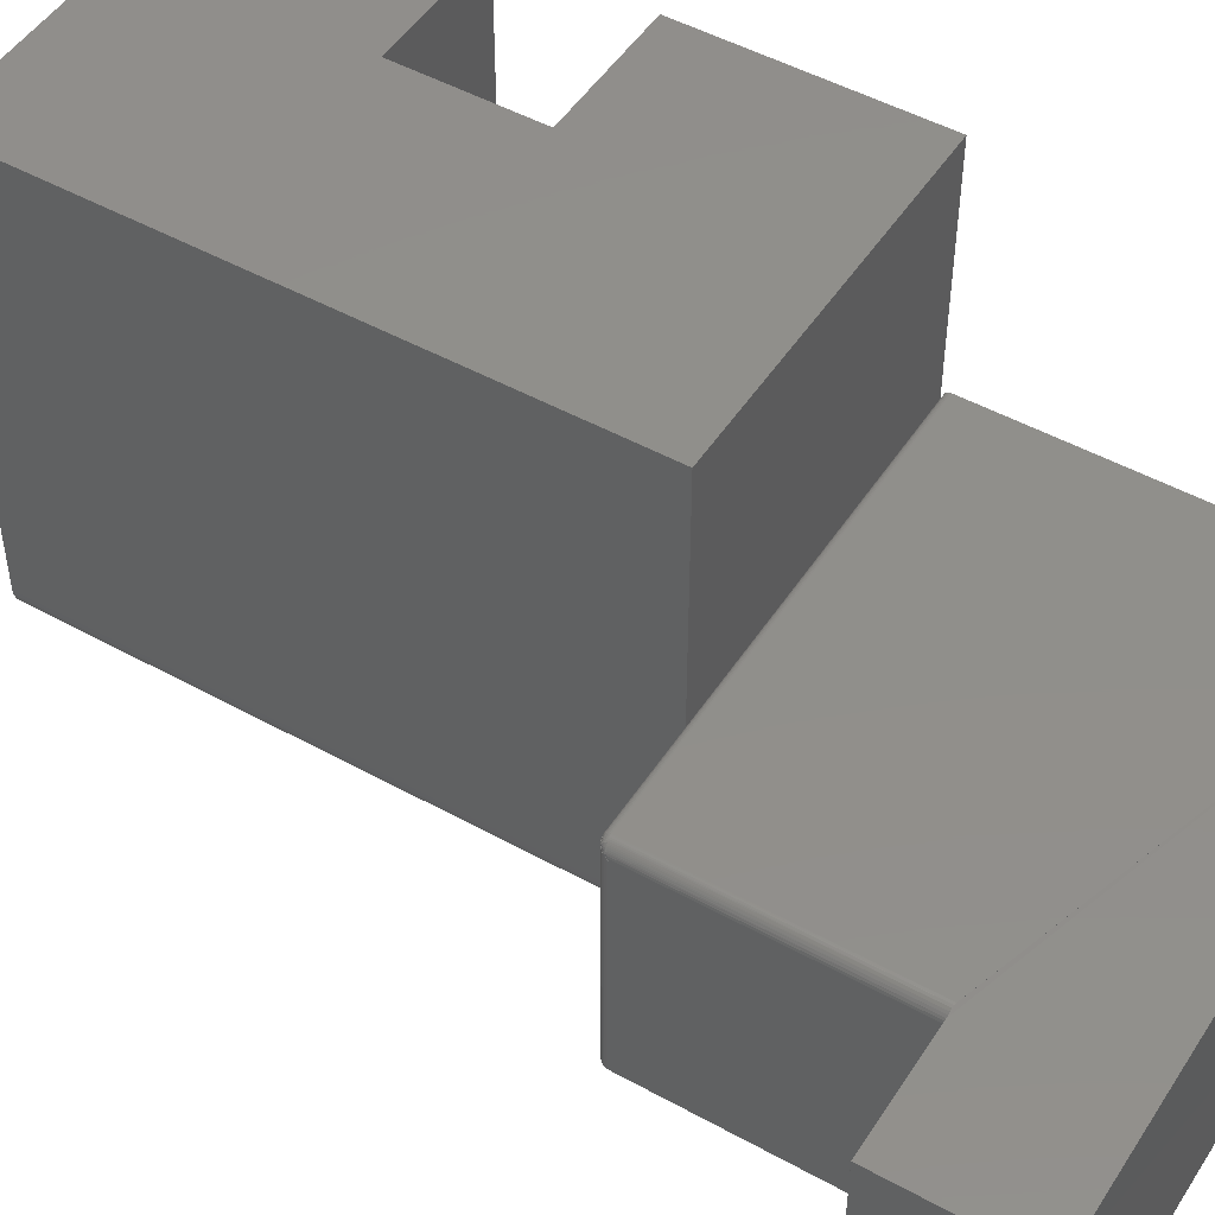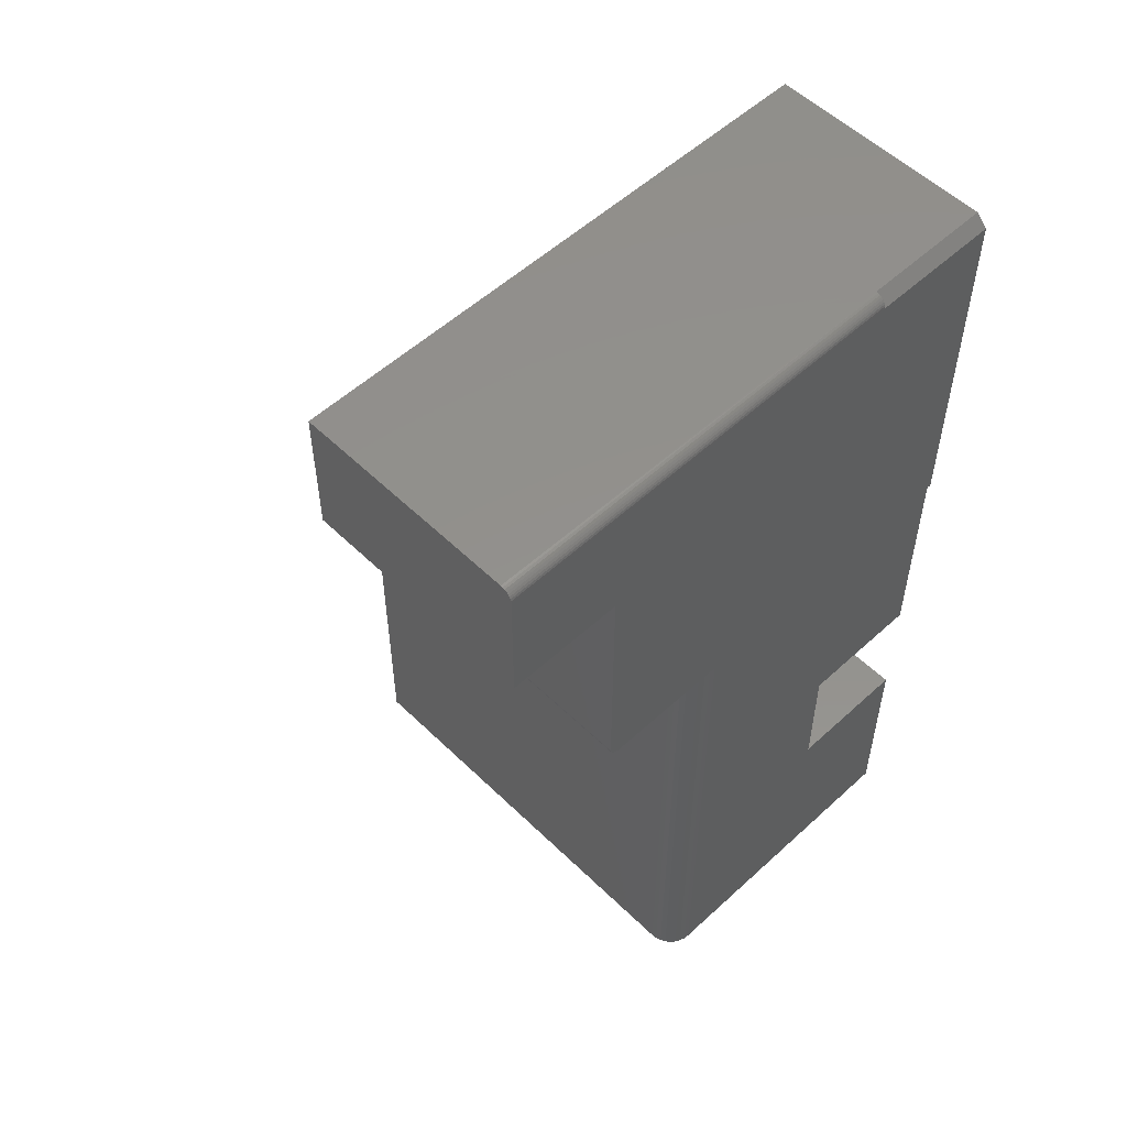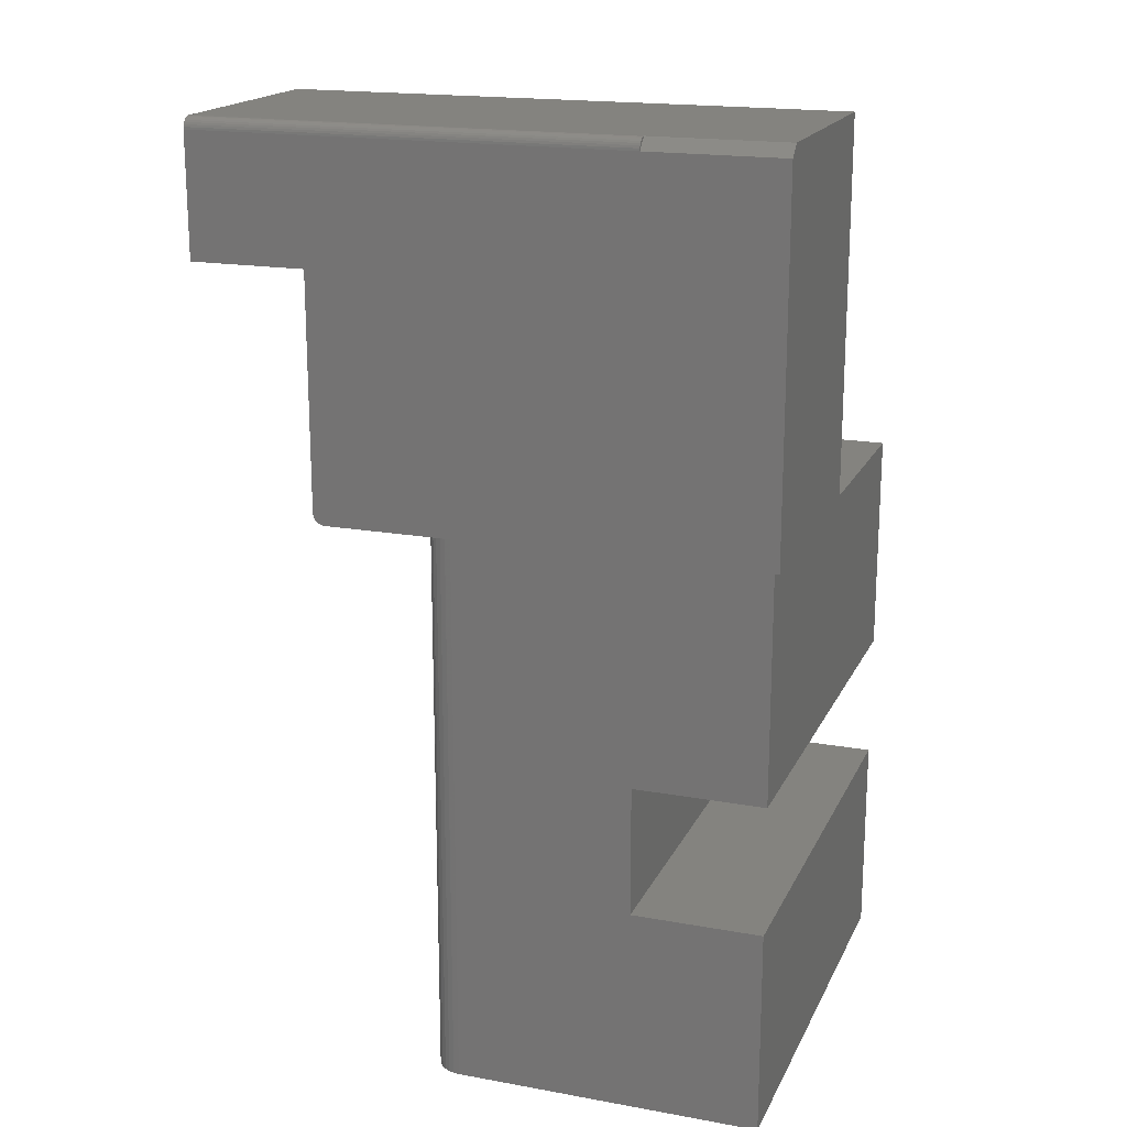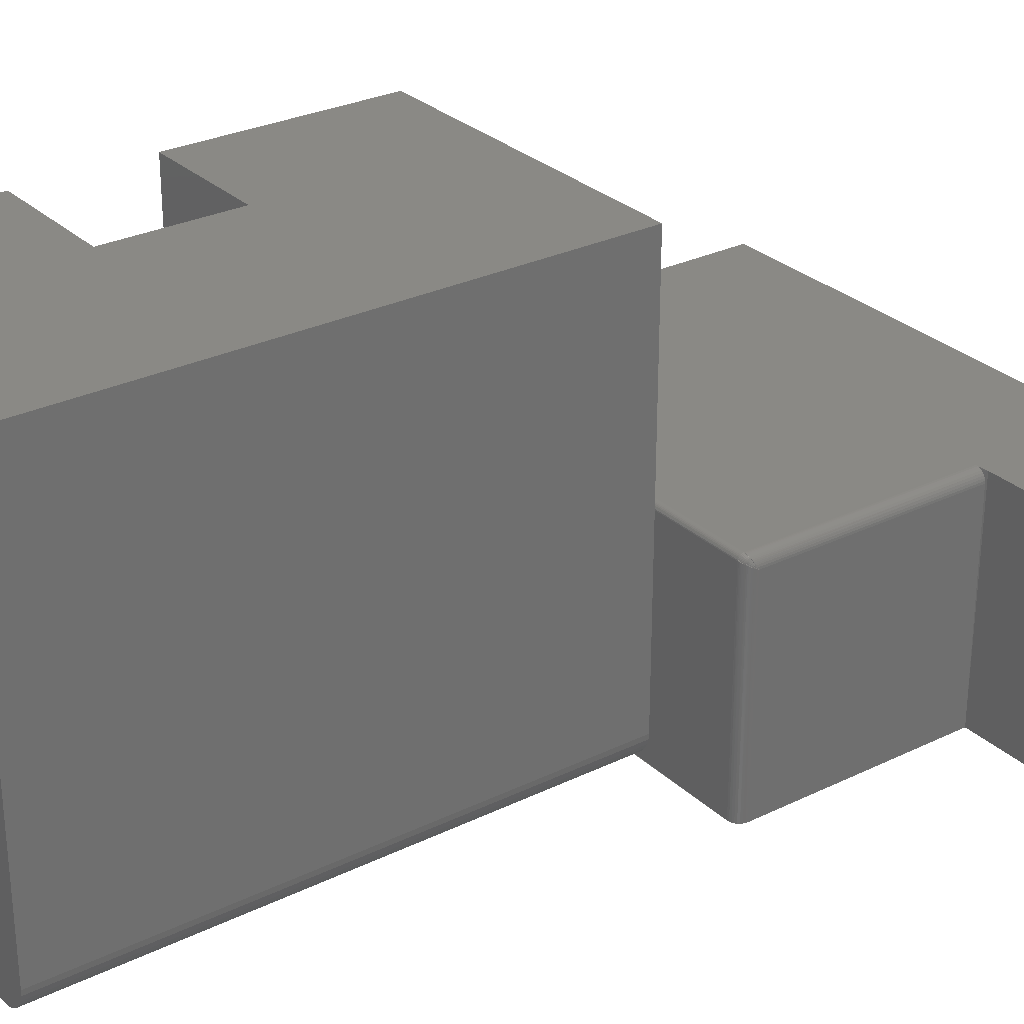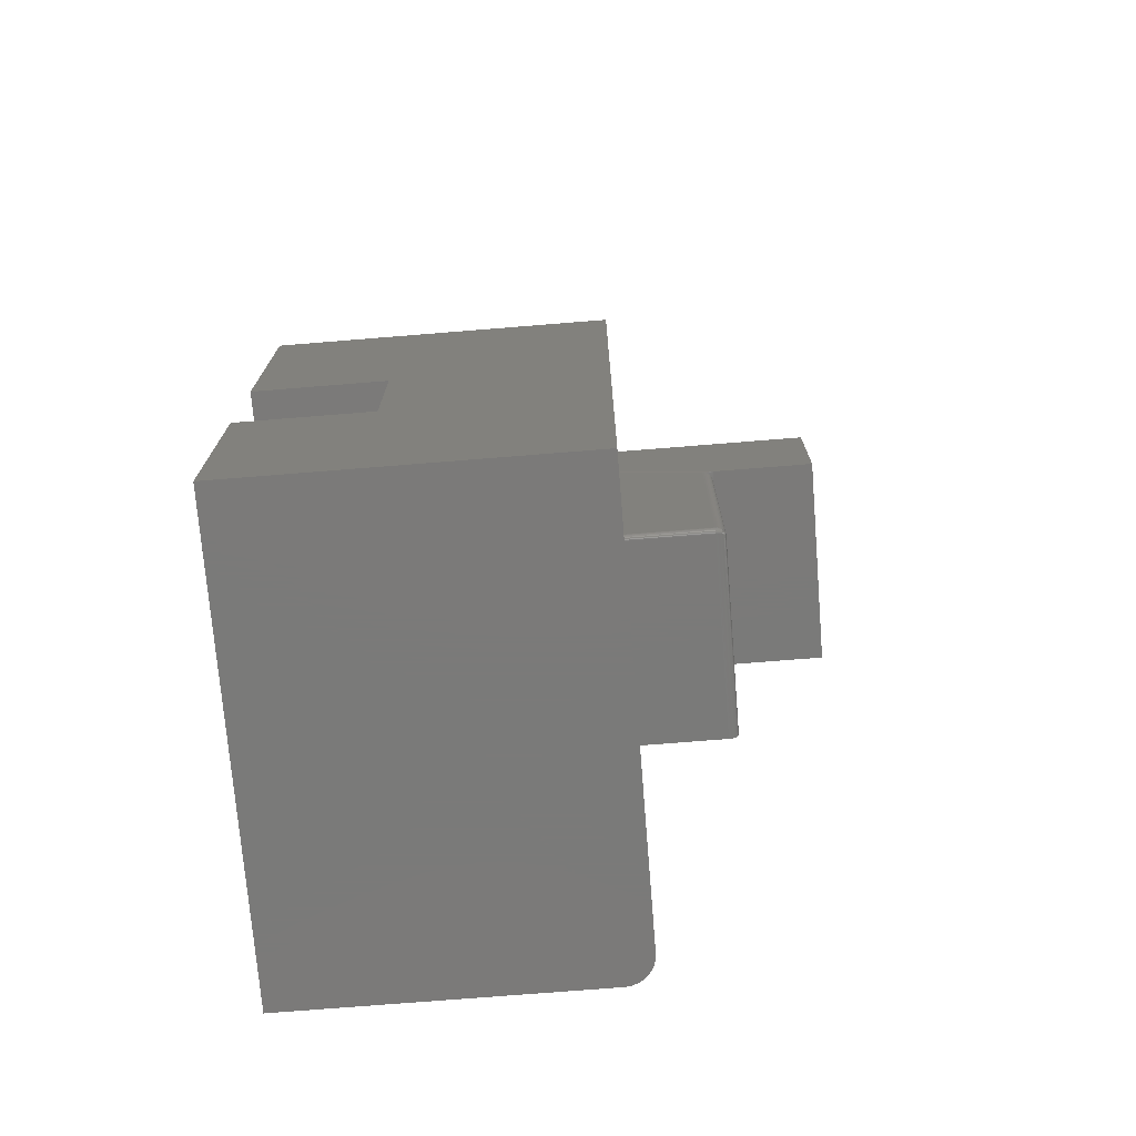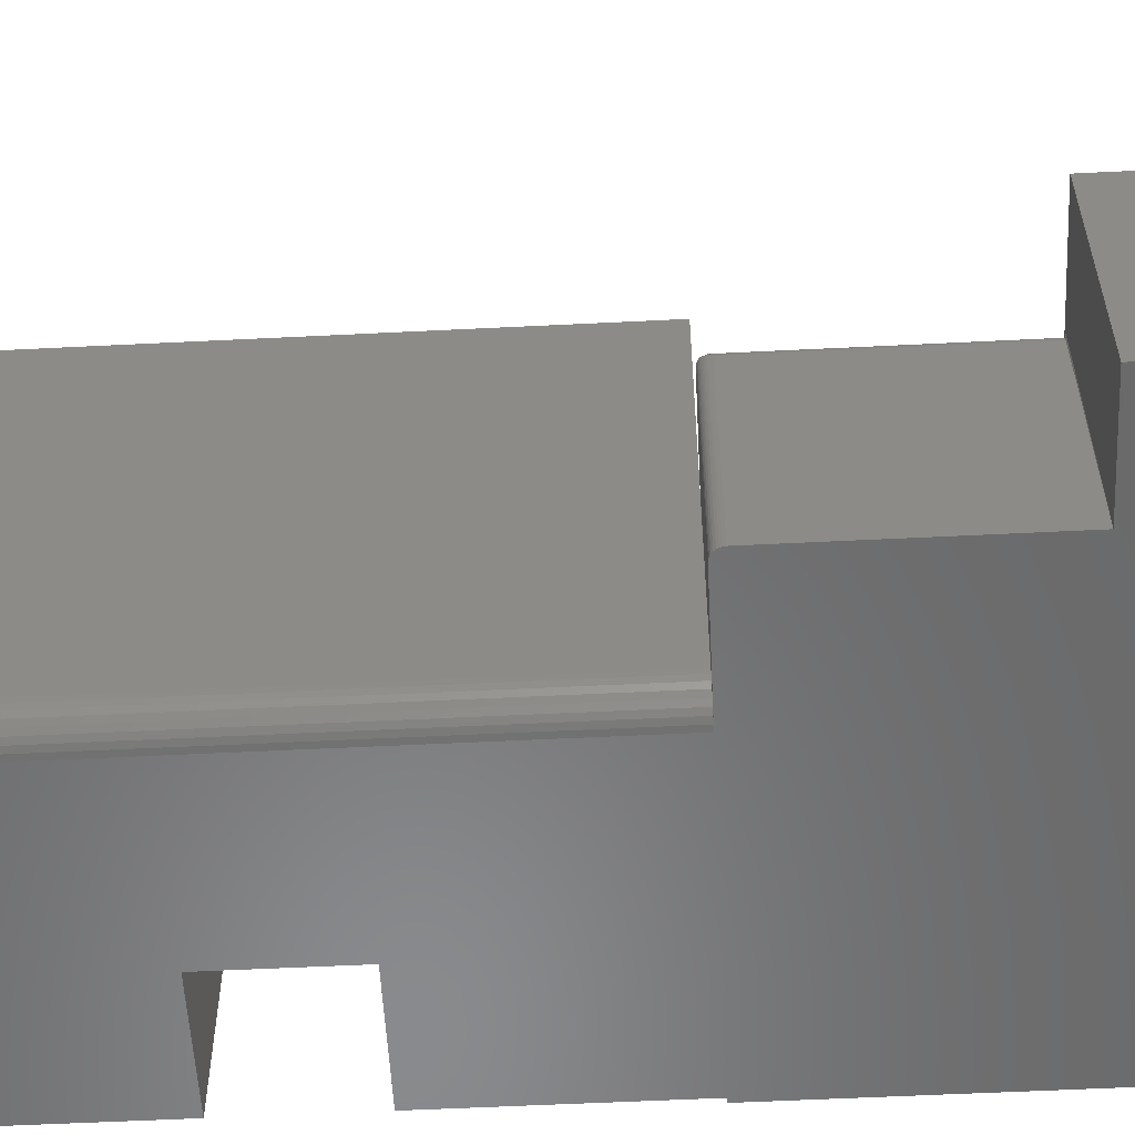
<metadata>
{"format":"stl","ext":"stl","renderer":"f3d","projection":"perspective","resolution":1024,"background":"white","views":[{"elev":48.9,"azim":-58.4,"up":"+Y"},{"elev":54.3,"azim":-44.2,"up":"+Z"},{"elev":18.2,"azim":19.3,"up":"+Z"},{"elev":28.5,"azim":-126.2,"up":"+Y"},{"elev":-73.4,"azim":-175.4,"up":"+Z"},{"elev":-56.1,"azim":-87.0,"up":"+Y"}]}
</metadata>
<code>
# stl→obj: 139 verts, 273 faces
v -0.05469 0.009646 0.748
v -0.05469 9.541e-18 0.5703
v -0.05469 1.86e-17 0.7336
v -0.05469 0.3203 0.5703
v -0.05469 0.01258 0.7489
v -0.05469 0.01562 0.7492
v -0.05469 0.3203 0.7492
v -0.05469 0.0003002 0.7366
v -0.05469 0.001189 0.7395
v -0.05469 0.002633 0.7422
v -0.05469 0.004576 0.7446
v -0.05469 0.006944 0.7465
v 0.5312 0.3203 0.7492
v 0.5313 0.01562 0.7489
v 0.5312 0.001189 0.7395
v 0.5312 0.0003002 0.7366
v 0.5313 5.112e-17 0.7333
v 0.5313 0.007812 0.7411
v 0.5312 0.01258 0.7489
v 0.5312 0.009646 0.748
v 0.5312 0.006944 0.7465
v 0.5312 0.004576 0.7446
v 0.5312 0.002633 0.7422
v 0.7109 6.109e-17 0.7333
v 0.09951 1.81e-17 0.5703
v 0.1016 1.821e-17 0.5703
v 0.1016 8.674e-19 0.2578
v 0.1019 7.148e-19 0.2548
v 0.1028 6.015e-19 0.2518
v 0.1042 5.317e-19 0.2491
v 0.1061 5.081e-19 0.2468
v 0.1085 5.317e-19 0.2448
v 0.1112 6.015e-19 0.2434
v 0.1141 7.148e-19 0.2425
v 0.1172 8.674e-19 0.2422
v 0.2891 1.041e-17 0.2422
v 0.7047 3.348e-17 0.2422
v 0.7109 3.383e-17 0.2422
v 0.7047 1.665e-17 -0.06094
v 0.5292 6.912e-18 -0.06094
v 0.5292 -2.83e-18 -0.2364
v 0.2891 -3.166e-17 -0.5156
v 0.7047 6.912e-18 -0.2364
v 0.7047 -8.587e-18 -0.5156
v 0.7109 0.01562 0.7489
v 0.7109 0.319 0.2457
v 0.7109 0.3202 0.2485
v 0.7109 0.3203 0.25
v 0.7109 0.3197 0.247
v 0.7109 0.3125 0.2422
v 0.7109 0.314 0.2423
v 0.7109 0.3155 0.2428
v 0.7109 0.3168 0.2435
v 0.7109 0.318 0.2445
v 0.7109 0.3203 0.7489
v 0.09951 0.3203 0.5703
v 0.1141 0.32 0.5693
v 0.1172 0.3203 0.5703
v 0.1172 0.3203 0.25
v 0.1112 0.3191 0.5693
v 0.1085 0.3177 0.5693
v 0.1061 0.3157 0.5693
v 0.1042 0.3134 0.5693
v 0.1028 0.3107 0.5693
v 0.1019 0.3077 0.5693
v 0.1016 0.3047 0.5693
v 0.1016 0.3047 0.2578
v 0.1019 0.3077 0.2563
v 0.1155 0.3202 0.25
v 0.1138 0.3199 0.2502
v 0.1121 0.3195 0.2504
v 0.109 0.318 0.2511
v 0.1076 0.3171 0.2516
v 0.1063 0.3159 0.2522
v 0.1052 0.3147 0.2528
v 0.1042 0.3133 0.2535
v 0.1033 0.3119 0.2542
v 0.1026 0.3103 0.255
v 0.1105 0.3188 0.2507
v 0.2508 0.03144 -0.5156
v 0.2508 0.03144 0.2422
v 0.25 0.03906 0.2422
v 0.25 0.03906 -0.06094
v 0.25 0.03906 -0.2364
v 0.25 0.03906 -0.5156
v 0.253 0.02411 0.2422
v 0.253 0.02411 -0.5156
v 0.2566 0.01736 0.2422
v 0.2566 0.01736 -0.5156
v 0.2614 0.01144 0.2422
v 0.2614 0.01144 -0.5156
v 0.2674 0.006583 0.2422
v 0.2674 0.006583 -0.5156
v 0.2741 0.002973 0.2422
v 0.2741 0.002973 -0.5156
v 0.2814 0.0007506 0.2422
v 0.2814 0.0007506 -0.5156
v 0.1172 0.3125 0.2422
v 0.1155 0.3125 0.2423
v 0.1019 0.3062 0.2548
v 0.1026 0.3075 0.2522
v 0.1033 0.3083 0.2506
v 0.1042 0.309 0.2492
v 0.1052 0.3097 0.2478
v 0.1063 0.3103 0.2466
v 0.1076 0.3109 0.2454
v 0.109 0.3114 0.2445
v 0.1105 0.3118 0.2437
v 0.1138 0.3123 0.2426
v 0.1121 0.3121 0.243
v 0.25 0.6328 -0.2364
v 0.25 0.6328 -0.5156
v 0.25 0.6328 -0.06094
v 0.25 0.3125 0.2422
v 0.25 0.6328 0.2422
v 0.7047 0.6328 -0.5156
v 0.5292 0.6328 -0.06094
v 0.7047 0.6328 -0.06094
v 0.5292 0.6328 -0.2364
v 0.7047 0.6328 -0.2364
v 0.2555 0.3125 0.2422
v 0.7047 0.3125 0.2422
v 0.7047 0.6328 0.2422
v 0.1172 0.3202 0.2485
v 0.1172 0.3197 0.247
v 0.1172 0.319 0.2457
v 0.1172 0.318 0.2445
v 0.1172 0.3168 0.2435
v 0.1172 0.3155 0.2428
v 0.1172 0.314 0.2423
v 0.108 0.316 0.2475
v 0.1082 0.3169 0.2486
v 0.103 0.3092 0.2514
v 0.1029 0.3102 0.2523
v 0.103 0.3111 0.2533
v 0.1085 0.3176 0.2499
v 0.1085 0.3126 0.2449
v 0.1082 0.3139 0.2456
v 0.108 0.315 0.2465
f 1 2 3
f 4 2 1
f 4 1 5
f 4 5 6
f 4 6 7
f 8 9 10
f 8 10 11
f 8 11 12
f 8 12 1
f 8 1 3
f 13 7 14
f 14 7 6
f 15 16 17
f 18 14 19
f 18 19 20
f 18 20 21
f 18 21 22
f 18 22 23
f 18 23 15
f 18 15 17
f 2 17 3
f 24 17 2
f 24 2 25
f 24 25 26
f 24 26 27
f 24 27 28
f 24 28 29
f 24 29 30
f 24 30 31
f 24 31 32
f 24 32 33
f 24 33 34
f 24 34 35
f 24 35 36
f 24 36 37
f 24 37 38
f 39 37 40
f 40 37 36
f 40 36 41
f 41 36 42
f 41 42 43
f 43 42 44
f 14 18 45
f 45 18 17
f 45 17 24
f 46 47 48
f 49 47 46
f 24 38 50
f 24 50 51
f 24 51 52
f 24 52 53
f 24 53 54
f 24 54 46
f 24 46 48
f 24 48 55
f 24 55 45
f 45 55 14
f 14 55 13
f 14 6 19
f 19 6 5
f 19 5 20
f 20 5 1
f 20 1 21
f 21 1 12
f 21 12 22
f 22 12 11
f 22 11 23
f 23 11 10
f 23 10 15
f 15 10 9
f 15 9 16
f 16 9 8
f 16 8 17
f 17 8 3
f 56 55 57
f 58 57 55
f 4 7 13
f 13 55 4
f 4 55 56
f 58 55 59
f 59 55 48
f 4 56 2
f 2 56 25
f 56 57 60
f 56 60 61
f 56 61 62
f 56 62 63
f 56 63 64
f 56 64 65
f 56 65 66
f 56 66 26
f 56 26 25
f 67 65 68
f 67 66 65
f 58 69 57
f 58 59 69
f 57 69 70
f 57 70 71
f 57 71 60
f 61 72 73
f 61 73 74
f 61 74 62
f 62 74 75
f 62 75 76
f 62 76 63
f 63 76 77
f 63 77 78
f 63 78 64
f 64 78 68
f 64 68 65
f 72 61 79
f 79 61 60
f 79 60 71
f 66 67 26
f 26 67 27
f 80 81 82
f 80 82 83
f 80 83 84
f 80 84 85
f 81 80 86
f 86 80 87
f 86 87 88
f 88 87 89
f 88 89 90
f 90 89 91
f 90 91 92
f 92 91 93
f 92 93 94
f 94 93 95
f 94 95 96
f 96 95 97
f 96 97 36
f 36 97 42
f 98 34 99
f 98 35 34
f 27 100 28
f 27 67 100
f 28 100 101
f 28 101 29
f 29 101 102
f 29 102 30
f 30 102 103
f 30 103 104
f 30 104 31
f 31 104 105
f 31 105 106
f 31 106 32
f 32 106 107
f 32 107 108
f 32 108 33
f 34 109 99
f 109 34 110
f 110 34 33
f 110 33 108
f 111 112 84
f 84 112 85
f 113 111 83
f 83 111 84
f 82 114 83
f 83 114 115
f 83 115 113
f 89 87 91
f 116 44 80
f 116 80 85
f 116 85 112
f 80 44 42
f 80 42 97
f 80 97 95
f 80 95 93
f 80 93 91
f 80 91 87
f 35 98 114
f 35 114 82
f 35 82 81
f 35 81 86
f 35 86 88
f 35 88 90
f 35 90 92
f 35 92 94
f 35 94 96
f 40 117 39
f 39 117 118
f 41 119 40
f 40 119 117
f 43 120 41
f 41 120 119
f 116 120 44
f 44 120 43
f 114 121 115
f 115 121 122
f 115 122 123
f 122 50 37
f 37 50 38
f 59 47 124
f 59 48 47
f 47 49 124
f 124 49 125
f 49 46 125
f 125 46 126
f 46 54 126
f 126 54 127
f 54 53 127
f 127 53 128
f 53 52 128
f 128 52 129
f 52 51 129
f 130 129 51
f 130 51 50
f 130 50 122
f 130 122 121
f 130 121 114
f 130 114 98
f 123 122 118
f 118 122 37
f 118 37 39
f 118 117 123
f 112 111 119
f 119 111 113
f 119 113 117
f 117 113 115
f 117 115 123
f 112 119 116
f 116 119 120
f 131 132 125
f 126 131 125
f 101 100 133
f 102 101 133
f 134 135 132
f 131 134 132
f 136 72 79
f 136 79 71
f 136 71 70
f 136 70 69
f 136 69 59
f 136 59 124
f 136 124 125
f 136 125 132
f 136 132 135
f 130 98 99
f 130 99 109
f 130 109 110
f 130 110 108
f 130 108 107
f 130 107 137
f 67 68 78
f 67 78 77
f 67 77 135
f 67 135 134
f 67 134 133
f 67 133 100
f 135 77 76
f 135 76 75
f 135 75 74
f 135 74 73
f 135 73 72
f 135 72 136
f 137 107 106
f 137 106 105
f 137 105 104
f 137 104 103
f 137 103 102
f 137 102 133
f 137 133 138
f 126 127 131
f 131 127 128
f 131 128 139
f 139 128 129
f 139 129 138
f 138 129 130
f 138 130 137
f 131 139 134
f 134 139 138
f 134 138 133

</code>
